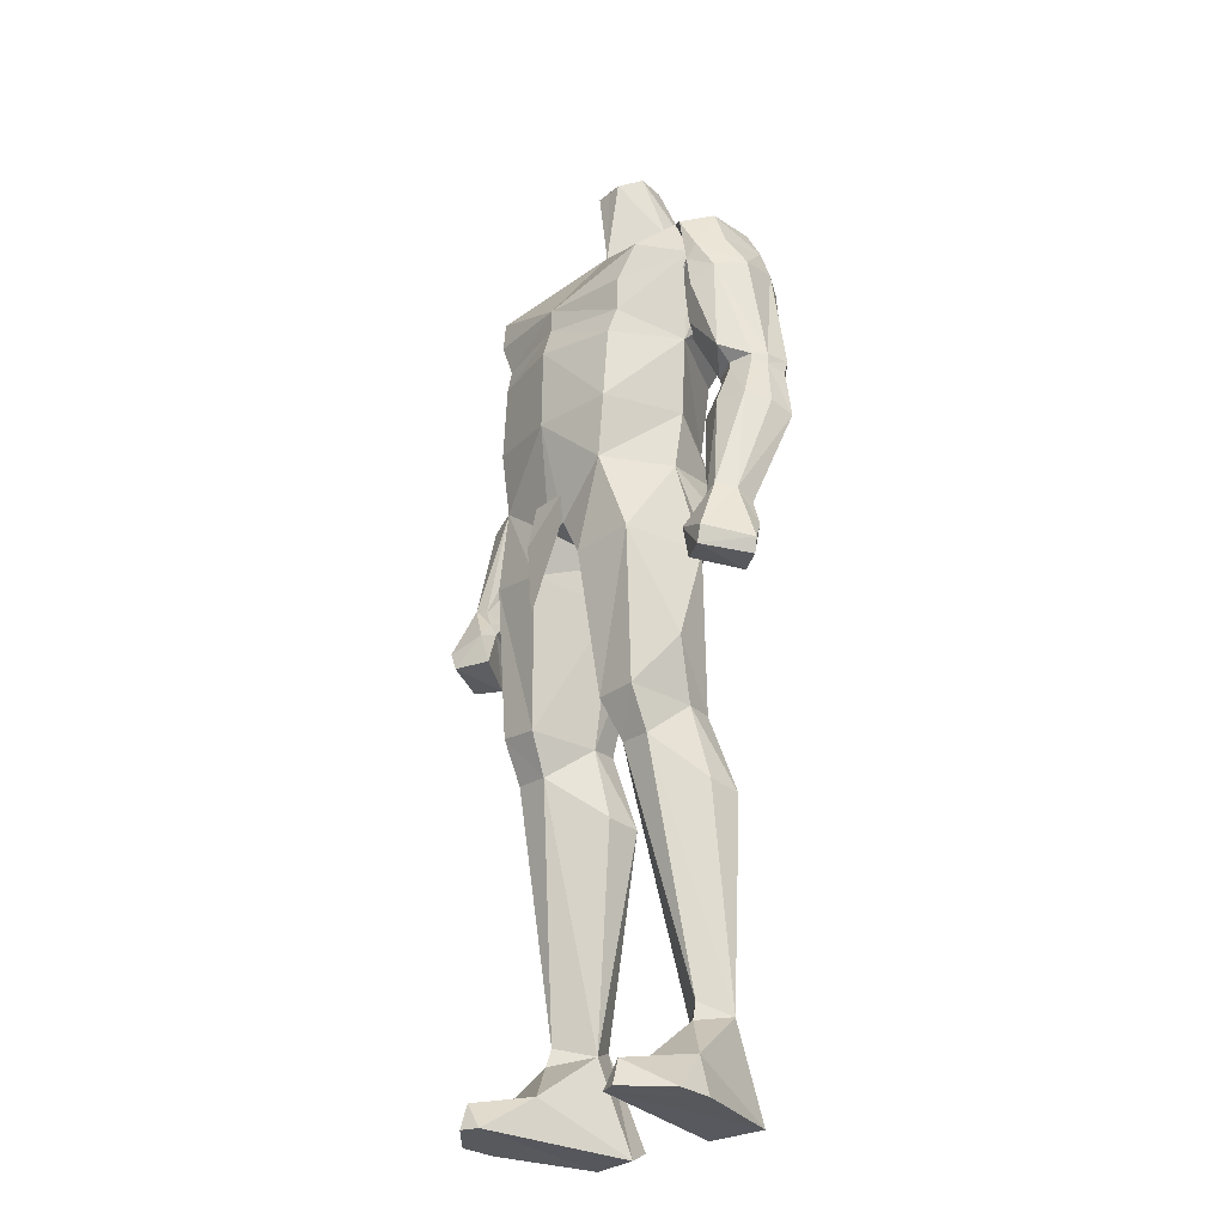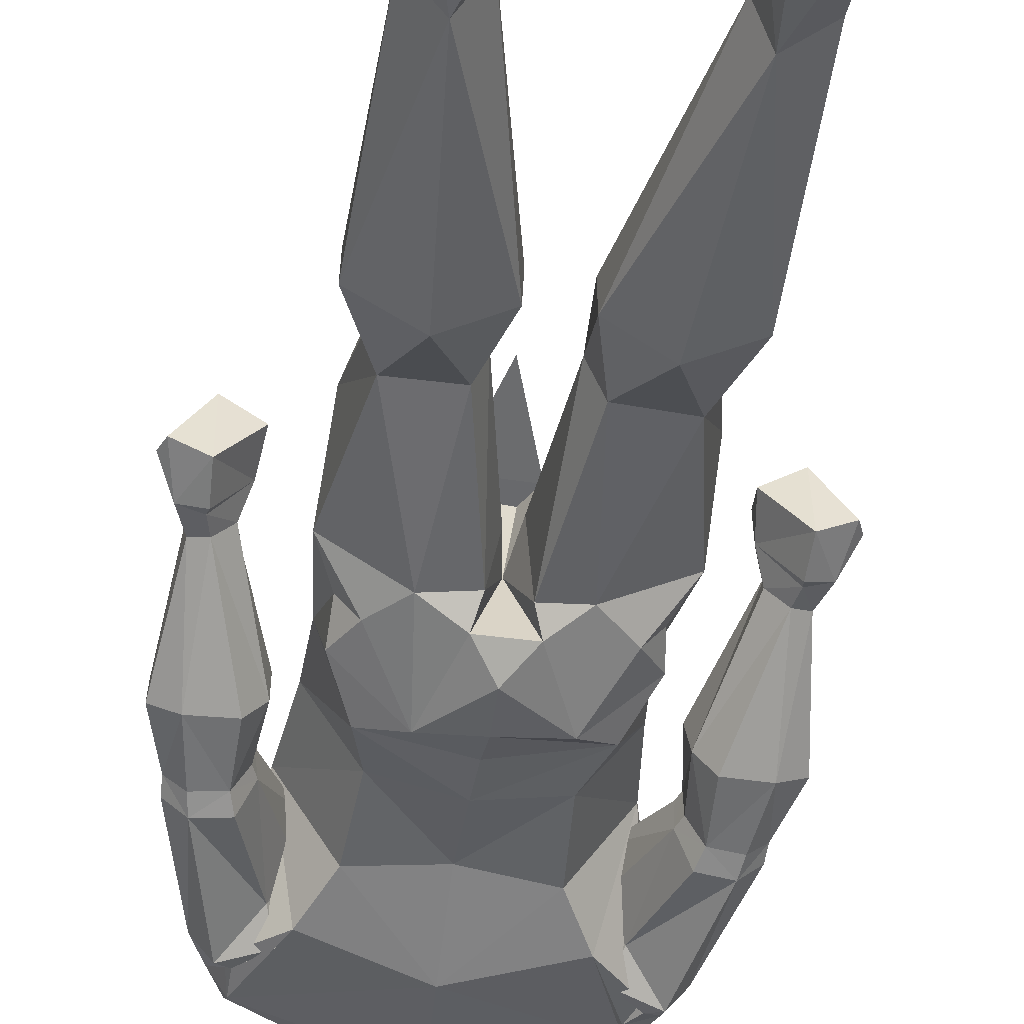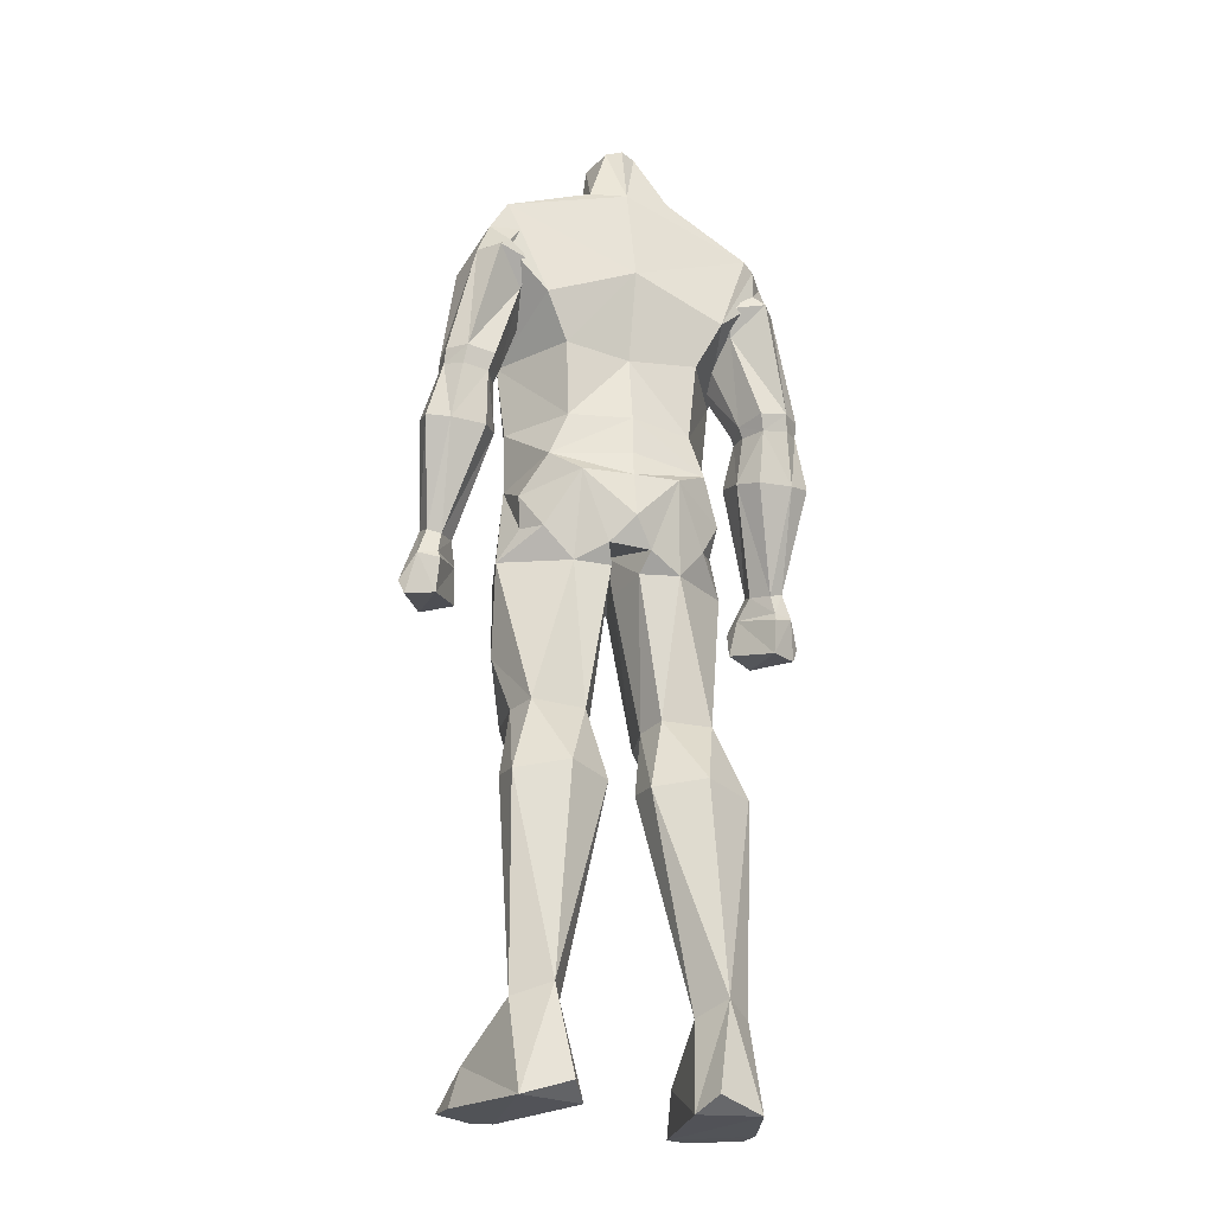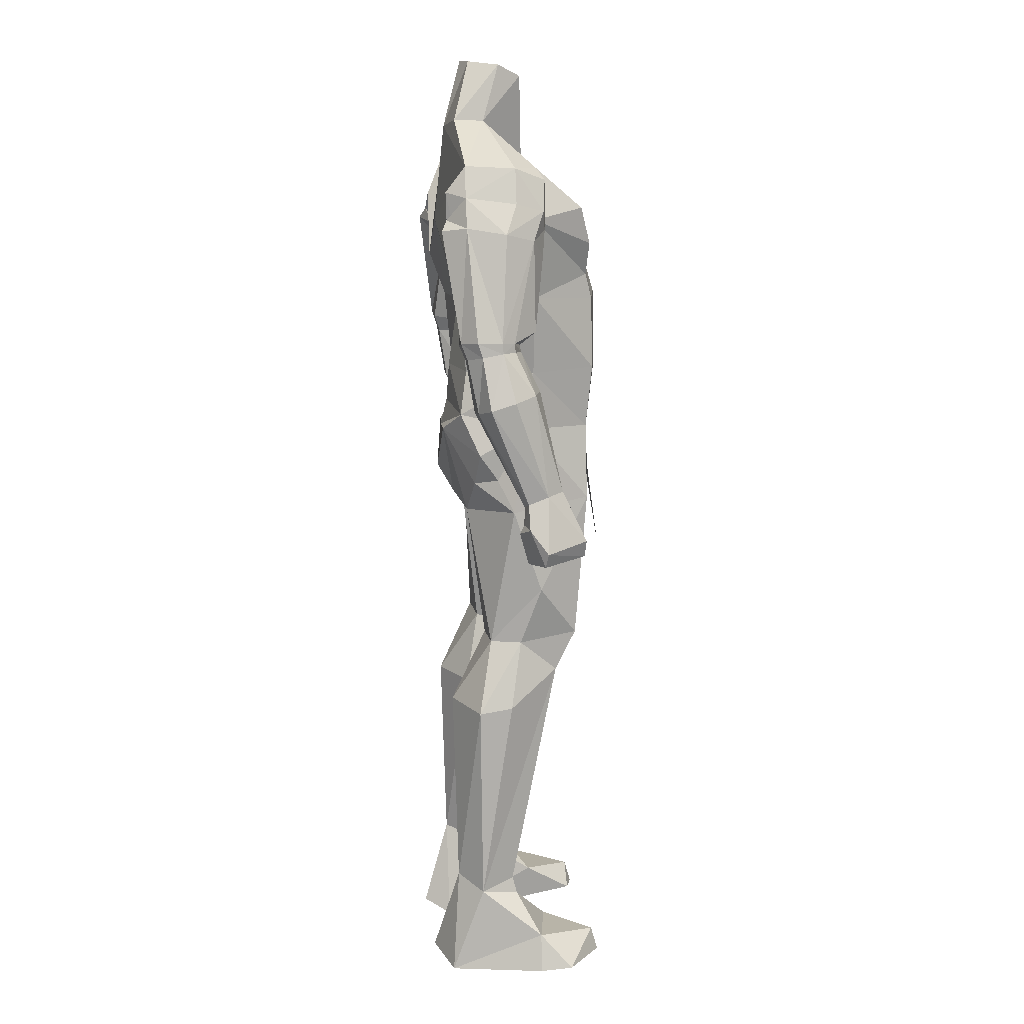
<metadata>
{"format":"obj","ext":"obj","renderer":"f3d","projection":"perspective","resolution":1024,"background":"white","views":[{"elev":-25.9,"azim":49.0,"up":"+Y"},{"elev":-45.2,"azim":-8.2,"up":"+Z"},{"elev":-26.4,"azim":160.1,"up":"+Y"},{"elev":10.7,"azim":-97.2,"up":"+Y"}]}
</metadata>
<code>
o HUM_IE_PYMONTE_INSTRUMENT
v -0.123 0.009294 0.1396
v 0.1041 -1.007 -0.1502
v 0.1713 0.4075 0.1168
v 0.2362 -1.011 0.1
v 0.0234 -0.1495 -0.07662
v -0.1729 -0.8893 0.004282
v -0.2319 0.4063 0.04338
v -0.3424 -0.2139 0.0337
v -0.2177 0.3912 -0.1274
v -0.2074 -0.5205 -0.06892
v -0.1726 -0.3937 0.01146
v 0.1055 -0.9509 0.06339
v 0.2179 0.07225 -0.04944
v 0.2923 -0.1957 0.1029
v 0.299 0.1897 -0.01932
v 0.004813 0.6772 -0.08082
v 0.03021 -0.02077 0.1543
v -0.005719 -0.2321 0.1827
v -0.05072 -0.08693 0.156
v 0.1621 -0.9639 0.1488
v -0.2531 -1.013 0.09938
v -0.1795 -0.9661 0.1481
v 0.2195 0.3911 -0.1222
v -0.2967 -0.2044 0.1106
v 0.1612 -0.1206 0.1302
v 0.0189 -0.06333 0.1395
v 0.1611 -0.8852 0.004969
v -0.03106 -0.02317 0.1548
v 0.04504 -0.07622 0.1636
v -0.1426 0.3479 -0.01631
v 0.3387 0.07455 -0.06722
v 0.2187 0.4975 -0.09845
v -0.3363 0.06456 -0.06153
v -0.2037 0.4611 0.04921
v -0.2249 0.3911 0.02976
v -0.1225 -0.9529 0.0629
v -0.1147 -1.009 -0.1498
v -0.1118 0.1108 -0.08335
v 0.1493 0.3577 -0.0181
v 0.000691 -0.09025 0.009968
v -0.01687 -0.06587 0.1398
v 0.02654 -0.5182 -0.06985
v 0.147 -0.3903 -0.05076
v -0.2591 0.196 0.02611
v -0.2192 0.4853 -0.09424
v 0.002996 0.505 0.03324
v 0.07028 0.5567 -0.09831
v 0.2315 0.4918 -0.008588
v 0.2185 0.4042 0.03753
v -0.07169 0.568 -0.09913
v 0.02749 0.6494 0.02865
v -0.02442 0.6485 0.027
v 0.3368 0.08727 -0.02335
v 0.3378 -0.2049 0.02568
v -0.1985 -0.8742 -0.06367
v -0.2973 -0.2161 0.009162
v -0.2456 -0.1989 0.08051
v -0.1484 -1.009 0.1493
v 0.1314 -1.006 0.15
v 0.1782 -0.8714 -0.064
v 0.2925 -0.2068 0.00132
v 0.2411 -0.1896 0.07288
v 0.08708 -0.00181 -0.114
v 0.1934 0.2477 0.02885
v -0.3343 0.07769 -0.01778
v -0.2162 0.1679 -0.01978
v -0.2956 0.1791 -0.01551
v -0.1748 0.3627 -0.1193
v -0.235 0.1714 -0.1081
v -0.2134 0.06209 -0.04494
v -0.04288 -0.5205 -0.07168
v -0.03569 -0.1235 -0.1018
v -0.1941 -1.029 -0.1199
v 0.1947 -0.1378 0.000421
v 0.2377 0.1858 -0.1113
v 0.2199 0.1786 -0.02323
v 0.2633 0.2067 0.02327
v -0.1666 0.4111 0.1218
v -0.1927 -0.1427 -0.003371
v -0.1589 -0.3925 -0.04324
v -0.09605 -0.4529 0.07879
v -0.1159 -0.8743 -0.05216
v -0.1515 -0.853 -0.1055
v -0.1236 -0.51 -0.113
v -0.07173 -0.3944 -0.04543
v 0.03606 -0.1207 -0.09999
v -0.2135 0.3736 0.04827
v 0.09141 -0.4498 0.07647
v 0.09716 -0.8732 -0.0506
v 0.121 -0.8541 -0.1043
v 0.1005 -0.5102 -0.1161
v 0.1775 -1.027 -0.1196
v -0.04317 0.6679 -0.0148
v -0.16 0.3235 -0.1229
v -0.2263 0.3823 -0.1169
v -0.2179 0.4395 -0.1291
v -0.2329 -0.953 0.04353
v 0.2159 -0.9509 0.04404
v 0.04806 0.6696 -0.0115
v 0.05601 -0.3928 -0.04673
v 0.1797 0.3737 -0.1212
v -0.234 0.3572 0.002728
v -0.1961 0.2513 0.03444
v -0.3158 -0.09215 0.04214
v 0.3139 -0.08365 0.03533
v 0.2363 0.4106 0.03987
v -0.295 -0.1608 -0.006077
v 0.2911 -0.1513 -0.01354
v 0.1656 0.3192 0.02564
v 0.2267 0.369 -0.00397
v -0.1595 0.31 0.02784
v -0.1675 -0.03979 -0.06358
v -0.07645 0.000914 -0.1238
v 0.2025 0.4698 0.04529
v -0.2658 0.3781 -0.09609
v 0.1153 0.01584 0.1483
v 0.164 -1.005 0.1609
v -0.181 -1.008 0.1601
v 0.1543 0.3177 -0.1274
v 0.1117 0.2421 -0.102
v 0.135 0.03316 -0.08512
v 0.07612 -1.029 -0.1033
v -0.2947 -0.08595 0.07081
v -0.2484 -0.1534 0.09526
v 0.2928 -0.07706 0.06392
v 0.2447 -0.1439 0.08784
v -0.2283 0.4811 -0.006394
v -0.05531 -0.3991 0.007352
v 0.2197 0.3845 0.04615
v 0.002686 0.3419 0.1562
v 0.001869 0.1125 0.1745
v 0.03302 -0.3987 0.005817
v -0.06656 0.5663 -0.04553
v -0.09301 -1.03 -0.1036
v -0.1721 0.3373 0.04378
v 0.06935 0.5576 -0.04761
v -0.2816 0.1782 -0.109
v -0.189 0.3216 -0.09322
v 0.2843 0.1927 -0.1124
v 0.1924 0.3335 -0.09566
v 0.2222 0.4023 -0.1296
v -0.2715 -0.09346 0.06629
v -0.2652 -0.1082 0.03207
v 0.1788 0.1151 0.0225
v 0.2695 -0.08364 0.0592
v 0.2629 -0.09799 0.02484
v -0.2578 0.1738 -0.001908
v 0.2612 0.1845 -0.005729
v 0.1842 -0.5217 -0.07669
v 0.1645 -0.3919 0.002709
v -0.1808 0.1139 0.03293
v -0.1654 -0.08596 -0.03027
v -0.3135 -0.106 0.007264
v -0.3515 -0.1893 0.03786
v 0.1777 0.4839 0.03181
v -0.2903 -0.1134 0.002613
v 0.3114 -0.09697 0.000274
v 0.3471 -0.181 0.03018
v -0.1495 -0.3807 0.1175
v 0.2705 0.3899 -0.09821
v 0.2417 0.3839 -0.1396
v 0.288 -0.1036 -0.004582
v -0.2371 0.3726 -0.1375
v 0.1372 -0.09286 -0.06936
v 0.2854 0.3794 -0.02974
v 0.204 0.4303 -0.1262
v -0.02551 -0.1543 -0.07169
v -0.09294 -0.151 -0.08114
v -0.0218 0.6745 -0.06836
v 0.007478 0.5581 -0.1116
v 0.03047 0.6755 -0.06641
v -0.1748 0.4819 0.03748
v -0.03934 -0.5134 -0.01001
v -0.2802 0.3675 -0.02759
v -0.1866 -0.2908 0.04825
v -0.1324 0.03314 -0.09565
v 0.1493 -0.3789 0.1103
v 0.1035 0.1108 -0.08926
v -0.2053 -0.5121 -0.009224
v -0.003895 0.2374 -0.08738
v -0.1205 0.2438 -0.09874
v 0.254 -0.1122 0.06118
v 0.1738 0.01342 0.03576
v 0.1723 -0.03331 -0.04423
v 0.1646 -0.08546 -0.02939
v -0.3065 -0.1751 0.1127
v -0.001315 -0.07857 -0.1282
v 0.08462 -0.1456 -0.06763
v -0.2402 0.05207 -0.08113
v 0.3024 -0.1667 0.1052
v 0.1774 0.3482 0.04136
v -0.2118 0.08041 0.01182
v -0.08179 -0.386 0.1149
v 0.1577 -0.8542 -0.004333
v 0.2425 0.06375 -0.08704
v -0.2576 -0.1225 0.06868
v 0.06107 -0.133 0.144
v -0.1689 -0.8592 -0.003743
v -0.1547 -0.4512 0.08029
v 0.2144 0.09155 0.006153
v -0.3292 -0.1494 0.008043
v 0.3255 -0.1407 0.000707
v 0.3148 0.1676 -0.07833
v 0.3019 0.06675 -0.08593
v -0.1381 -0.09466 -0.07057
v -0.3117 0.1558 -0.07385
v -0.2996 0.056 -0.08013
v -0.1777 0.01062 0.02524
v 0.07861 -0.3828 0.1124
v 0.1864 -0.2889 0.04099
v 0.3147 0.09846 0.01431
v 0.3125 0.1735 -0.04137
v -0.312 0.08893 0.0198
v -0.2434 0.43 -0.09595
v -0.3093 0.1622 -0.03713
v -0.1279 0.29 0.1366
v -0.1491 0.3467 0.1401
v -0.263 0.09029 0.03402
v 0.02731 -0.5097 -0.008445
v -0.2222 0.148 -0.05571
v 0.2657 0.1004 0.0285
v 0.1435 -0.4497 0.07431
v 0.1861 -0.5119 -0.01689
v 0.2255 0.1591 -0.05982
v -0.0015 0.388 -0.1302
v -0.2427 0.145 -0.09685
v -0.2526 -0.1412 0.05994
v -0.2972 -0.1453 0.001357
v -0.0486 -0.1346 0.1442
v -0.1303 0.1191 0.1499
v 0.2591 0.3663 0.02187
v 0.2459 0.1567 -0.1012
v 0.2489 -0.1312 0.0525
v 0.2933 -0.1359 -0.006047
v -0.2508 -1.018 0.04197
v 0.2339 -1.016 0.0425
v -0.2534 0.3552 0.02406
v -0.1449 -0.1233 0.1396
v 0.2255 0.1642 -0.02146
v -0.2219 0.1546 -0.01736
v 0.001196 -0.000711 -0.1212
v 0.1326 0.121 0.1531
v 0.1487 0.3423 0.1357
v 0.1421 0.287 0.1324
v 0.002235 0.3009 0.1573
v 0.001477 0.251 0.1721
v -0.295 0.1634 -0.01406
v 0.2983 0.1743 -0.01827
v -0.311 0.1808 -0.08224
v 0.314 0.1932 -0.08606
v -0.161 0.318 -0.03295
v 0.01402 -0.1557 0.03526
v 0.1665 0.3278 -0.03502
v -0.1228 0.2459 0.1484
v 0.2629 0.1715 -0.004326
v 0.2493 0.4441 -0.098
v -0.003453 0.1155 -0.1051
v -0.001543 0.04714 -0.1097
v -0.3094 0.1813 -0.03868
v 0.3129 0.1919 -0.04245
v -0.2593 0.1616 -0.000203
v -0.2507 0.4196 -0.007045
v 0.1345 0.2434 0.1449
v -0.2858 0.1501 -0.09816
v -0.2144 0.1671 -0.05844
v 0.2177 0.179 -0.06173
v 0.2888 0.1621 -0.1026
v 0.2561 0.4321 -0.009308
v 0.2235 0.3368 0.04244
v -0.2176 0.3267 0.04463
v -0.009623 -0.1615 0.008564
v 0.001549 0.6487 0.02753
f 194 222 88
f 42 91 90
f 42 90 89
f 60 90 149
f 60 223 222
f 208 79 238
f 173 81 82
f 176 113 112
f 246 254 230
f 136 155 48
f 259 174 115
f 112 208 176
f 123 142 218
f 136 46 155
f 55 199 179
f 71 83 84
f 11 179 199
f 79 175 238
f 122 59 12
f 92 60 98
f 183 25 74
f 178 180 120
f 221 145 125
f 77 109 76
f 260 165 231
f 260 250 160
f 133 46 52
f 170 47 32
f 18 19 29
f 29 19 18
f 20 98 12
f 236 59 92
f 36 97 22
f 73 58 235
f 266 253 140
f 13 195 162
f 104 123 213
f 156 70 143
f 242 64 263
f 131 242 246
f 198 81 199
f 131 246 230
f 12 98 27
f 122 12 89
f 19 28 17
f 17 28 19
f 17 29 19
f 19 29 17
f 95 102 30
f 156 189 70
f 105 31 53
f 195 204 162
f 225 170 32
f 139 161 160
f 156 207 189
f 213 65 104
f 237 174 259
f 230 254 103
f 44 111 270
f 7 87 34
f 6 97 36
f 36 58 134
f 82 36 134
f 71 82 83
f 55 10 83
f 97 55 73
f 103 181 38
f 225 180 181
f 39 110 23
f 269 109 77
f 128 271 193
f 219 89 88
f 40 26 41
f 131 26 116
f 132 209 252
f 132 252 5
f 5 100 132
f 258 257 121
f 44 270 237
f 259 67 237
f 225 94 45
f 115 163 137
f 46 78 130
f 46 133 172
f 170 171 47
f 46 136 51
f 48 32 136
f 160 165 260
f 64 49 244
f 155 46 3
f 225 45 170
f 133 45 127
f 99 47 171
f 93 169 50
f 52 46 272
f 105 53 211
f 231 15 260
f 211 125 105
f 146 13 162
f 199 55 198
f 97 6 55
f 8 56 24
f 104 33 153
f 57 24 56
f 123 124 196
f 58 36 22
f 21 118 22
f 20 12 59
f 20 117 4
f 60 27 98
f 222 194 60
f 14 61 54
f 157 31 105
f 61 14 62
f 182 126 125
f 164 188 63
f 74 185 183
f 110 64 23
f 64 178 120
f 65 33 104
f 115 249 259
f 66 111 44
f 138 251 265
f 237 67 44
f 44 147 66
f 30 68 95
f 137 163 138
f 138 69 137
f 265 69 138
f 226 220 70
f 192 218 142
f 167 128 85
f 128 167 271
f 72 86 40
f 187 241 63
f 73 55 83
f 73 134 58
f 188 74 43
f 210 74 25
f 139 75 140
f 140 75 266
f 13 224 232
f 145 221 200
f 77 15 231
f 76 148 77
f 35 78 172
f 172 78 46
f 168 80 79
f 79 80 175
f 11 80 10
f 84 83 10
f 238 193 229
f 193 271 229
f 82 81 198
f 36 82 6
f 83 37 73
f 134 83 82
f 85 71 84
f 10 80 84
f 85 84 80
f 85 80 168
f 188 86 63
f 86 5 40
f 35 34 87
f 87 135 35
f 25 197 209
f 209 197 252
f 27 89 12
f 89 194 88
f 89 90 122
f 90 60 92
f 91 42 100
f 91 149 90
f 92 2 90
f 59 122 92
f 133 52 93
f 94 96 45
f 95 94 103
f 95 68 9
f 96 94 95
f 9 96 95
f 214 96 9
f 97 21 22
f 73 235 97
f 20 4 98
f 98 236 92
f 136 99 51
f 100 188 43
f 91 100 43
f 23 101 39
f 140 161 139
f 30 102 35
f 35 103 216
f 103 102 95
f 102 103 35
f 154 186 104
f 201 154 104
f 105 190 158
f 105 158 202
f 231 269 77
f 155 3 49
f 107 227 56
f 8 201 56
f 61 233 108
f 61 202 54
f 109 253 266
f 39 191 49
f 49 110 39
f 110 49 64
f 265 251 111
f 35 135 30
f 113 205 112
f 79 208 152
f 72 113 187
f 168 205 113
f 48 114 106
f 114 129 106
f 214 45 96
f 127 45 214
f 116 197 25
f 183 116 25
f 59 236 117
f 117 20 59
f 118 235 58
f 58 22 118
f 119 32 166
f 23 64 119
f 119 64 120
f 225 120 180
f 63 241 121
f 164 63 184
f 122 90 2
f 122 2 92
f 123 104 186
f 186 124 123
f 57 124 24
f 57 56 227
f 190 105 125
f 125 126 190
f 14 126 62
f 233 61 62
f 7 34 127
f 172 133 127
f 85 128 71
f 82 71 173
f 129 114 49
f 49 191 129
f 3 46 130
f 246 242 263
f 41 131 1
f 131 41 26
f 100 42 132
f 89 219 42
f 45 133 50
f 50 133 93
f 37 83 134
f 73 37 134
f 111 135 87
f 30 135 111
f 47 136 32
f 47 99 136
f 137 249 115
f 207 264 226
f 68 138 163
f 138 68 30
f 160 250 139
f 232 267 204
f 161 140 101
f 39 101 140
f 141 101 23
f 166 23 119
f 143 70 142
f 70 192 142
f 124 227 196
f 227 124 57
f 144 178 64
f 144 64 242
f 145 13 146
f 145 200 13
f 182 233 126
f 62 126 233
f 67 147 44
f 213 123 218
f 77 148 15
f 221 125 211
f 60 149 223
f 149 91 43
f 150 149 43
f 43 74 210
f 151 103 38
f 151 230 103
f 152 208 112
f 205 152 112
f 207 156 153
f 201 107 56
f 8 154 201
f 8 24 154
f 155 114 48
f 49 114 155
f 156 228 153
f 156 143 228
f 157 162 204
f 61 108 202
f 202 158 54
f 158 14 54
f 175 159 238
f 159 193 238
f 165 160 256
f 160 141 256
f 101 141 161
f 160 161 141
f 157 234 162
f 234 146 162
f 163 9 68
f 115 9 163
f 164 74 188
f 74 164 185
f 256 268 165
f 165 268 106
f 23 166 141
f 141 166 256
f 167 72 40
f 168 167 85
f 167 168 72
f 72 168 113
f 169 16 170
f 170 45 50
f 169 170 50
f 170 16 171
f 127 34 172
f 172 34 35
f 128 81 173
f 71 128 173
f 174 262 214
f 7 262 174
f 175 80 11
f 11 159 175
f 258 176 257
f 176 151 38
f 210 25 177
f 177 25 209
f 121 178 144
f 257 178 121
f 55 179 10
f 11 10 179
f 38 181 180
f 38 257 176
f 94 225 181
f 94 181 103
f 145 182 125
f 145 146 182
f 116 183 144
f 183 121 144
f 183 184 121
f 63 121 184
f 183 185 184
f 185 164 184
f 186 154 24
f 24 124 186
f 72 187 86
f 86 187 63
f 188 5 86
f 188 100 5
f 226 189 207
f 70 189 226
f 14 158 190
f 190 126 14
f 129 191 109
f 109 191 39
f 192 240 261
f 240 192 70
f 159 81 193
f 128 193 81
f 89 27 194
f 194 27 60
f 204 195 232
f 232 195 13
f 123 196 142
f 196 143 142
f 197 26 40
f 116 26 197
f 82 198 6
f 198 55 6
f 199 81 159
f 159 11 199
f 255 239 200
f 13 200 239
f 201 153 228
f 153 201 104
f 234 157 202
f 105 202 157
f 204 267 203
f 31 203 212
f 203 31 204
f 157 204 31
f 205 168 79
f 205 79 152
f 206 264 207
f 215 206 33
f 207 33 206
f 33 207 153
f 1 151 208
f 208 151 176
f 177 209 88
f 132 88 209
f 150 210 177
f 210 150 43
f 212 248 211
f 211 248 255
f 212 53 31
f 211 53 212
f 213 247 215
f 261 247 213
f 214 115 174
f 214 9 115
f 33 65 215
f 215 65 213
f 130 78 217
f 78 35 217
f 216 130 217
f 216 217 35
f 213 218 261
f 261 218 192
f 132 219 88
f 42 219 132
f 70 220 240
f 111 66 265
f 255 221 211
f 200 221 255
f 222 177 88
f 177 222 150
f 150 222 223
f 150 223 149
f 239 224 13
f 266 76 109
f 32 119 225
f 225 119 120
f 137 69 226
f 226 69 265
f 143 196 227
f 227 228 143
f 228 107 201
f 228 227 107
f 229 41 1
f 229 40 41
f 151 1 230
f 131 230 1
f 106 231 165
f 231 106 129
f 232 75 139
f 266 75 232
f 233 182 146
f 146 234 233
f 202 108 234
f 108 233 234
f 235 21 97
f 118 21 235
f 98 4 236
f 236 4 117
f 174 237 7
f 87 7 237
f 1 238 229
f 208 238 1
f 76 239 255
f 239 76 266
f 261 240 66
f 265 66 240
f 176 241 113
f 187 113 241
f 242 131 116
f 144 242 116
f 243 3 130
f 243 49 3
f 243 244 49
f 244 243 130
f 245 244 130
f 245 130 216
f 246 245 254
f 246 263 245
f 215 247 67
f 67 247 261
f 15 248 212
f 255 248 15
f 249 206 215
f 206 249 137
f 212 203 250
f 139 250 203
f 30 251 138
f 111 251 30
f 252 40 5
f 197 40 252
f 140 253 39
f 39 253 109
f 254 216 103
f 254 245 216
f 15 148 255
f 255 148 76
f 256 32 48
f 166 32 256
f 178 257 180
f 180 257 38
f 258 241 176
f 241 258 121
f 215 259 249
f 67 259 215
f 250 260 212
f 212 260 15
f 261 147 67
f 66 147 261
f 214 262 127
f 127 262 7
f 245 263 244
f 263 64 244
f 137 264 206
f 226 264 137
f 265 220 226
f 240 220 265
f 232 224 266
f 266 224 239
f 203 267 139
f 139 267 232
f 48 268 256
f 106 268 48
f 129 269 231
f 109 269 129
f 237 270 87
f 87 270 111
f 271 167 40
f 229 271 40
f 272 46 51
f 51 52 272

</code>
